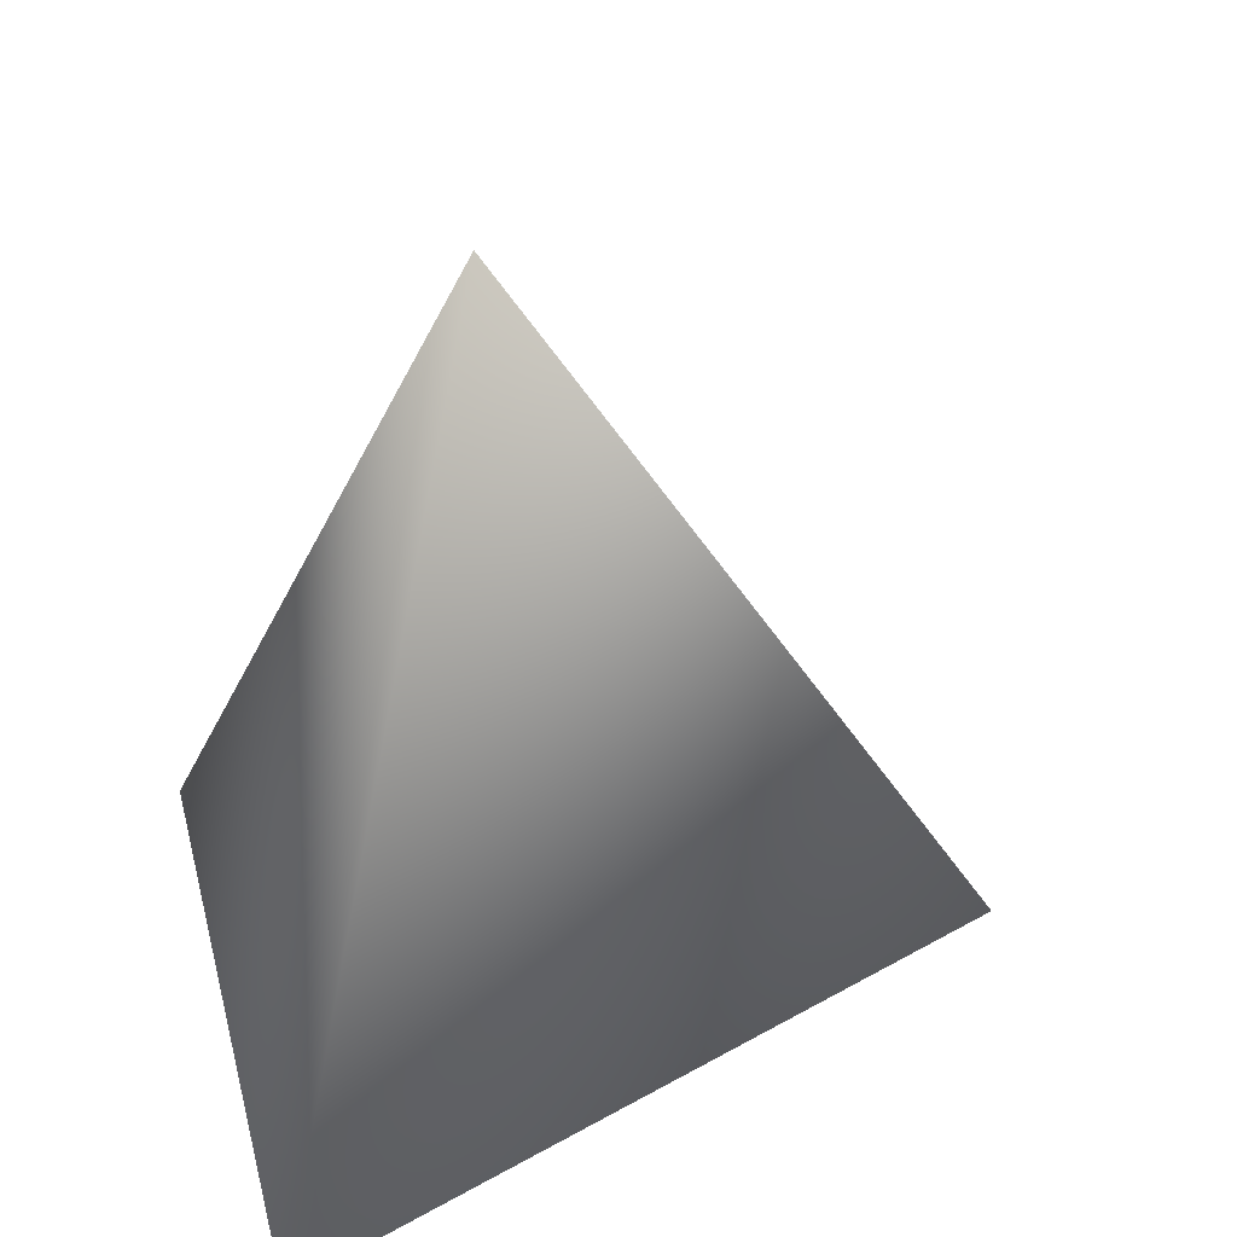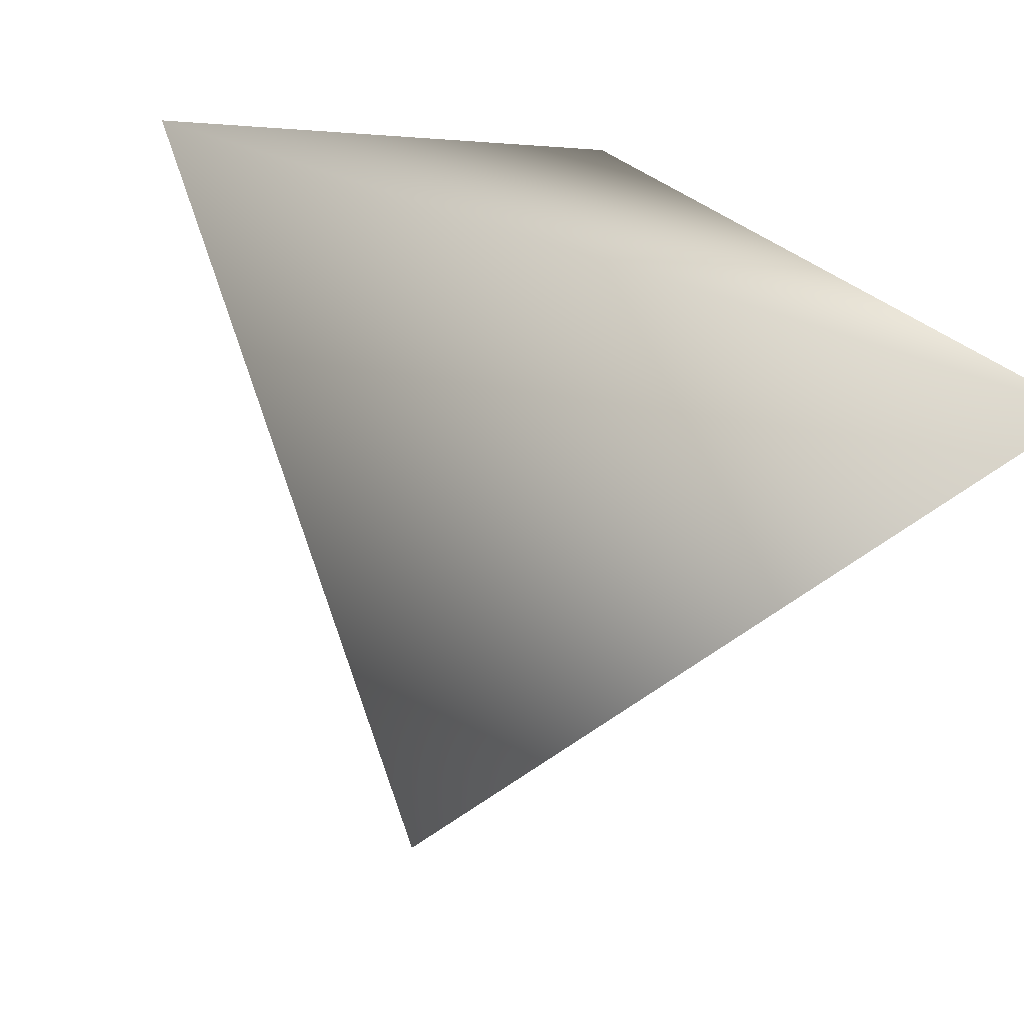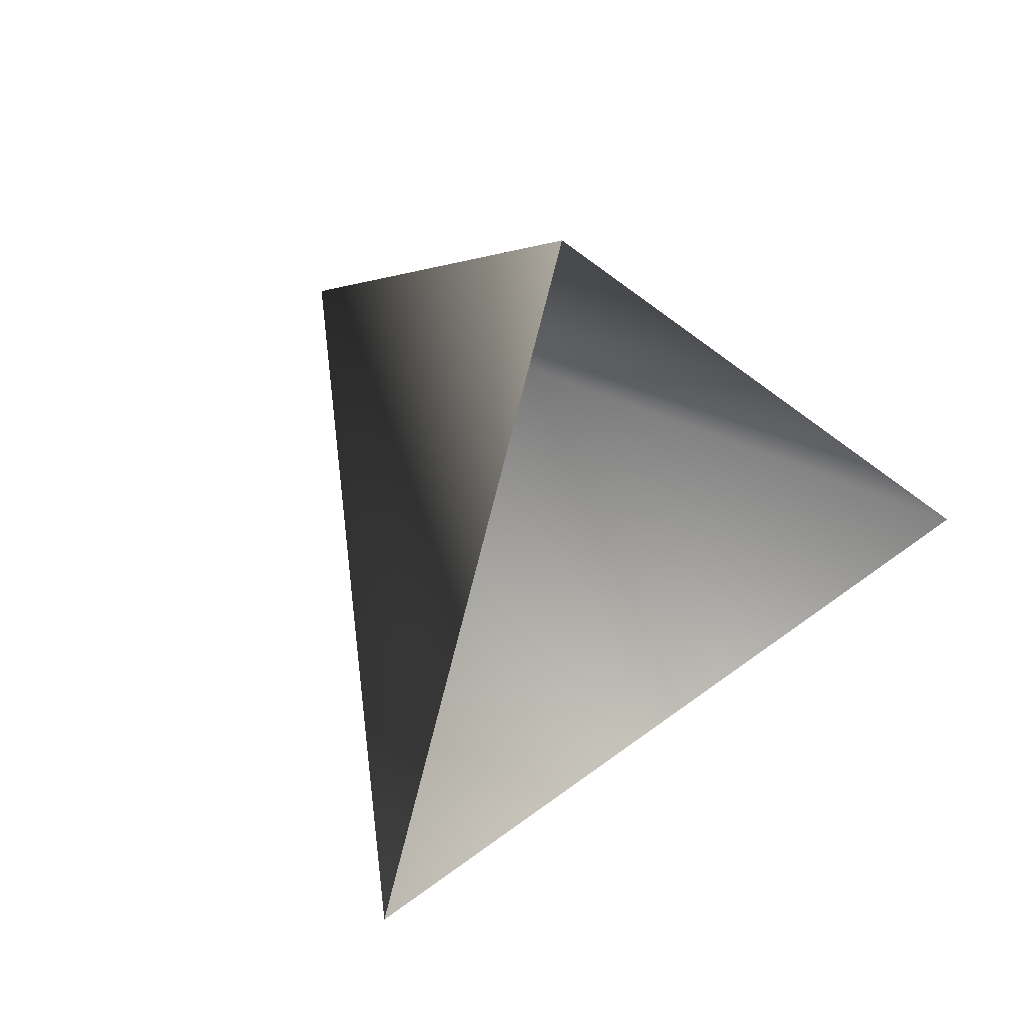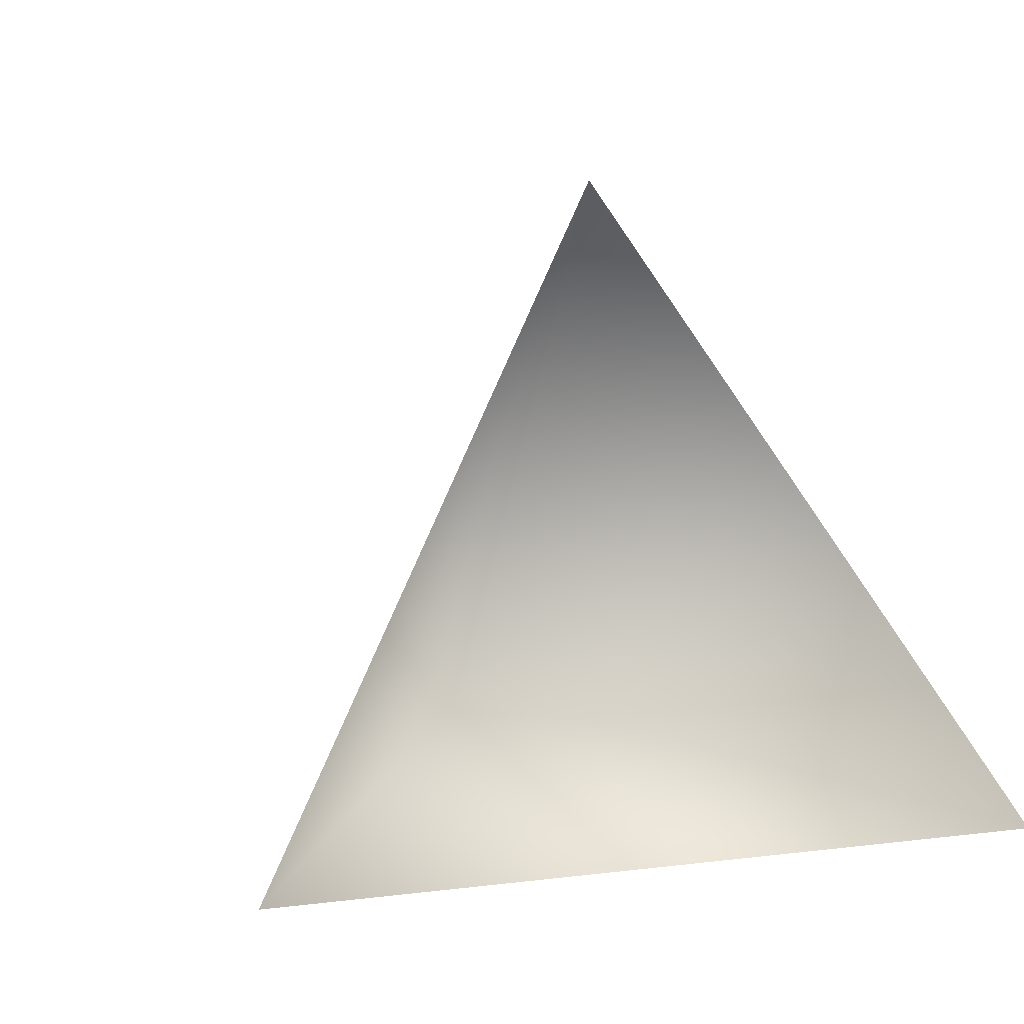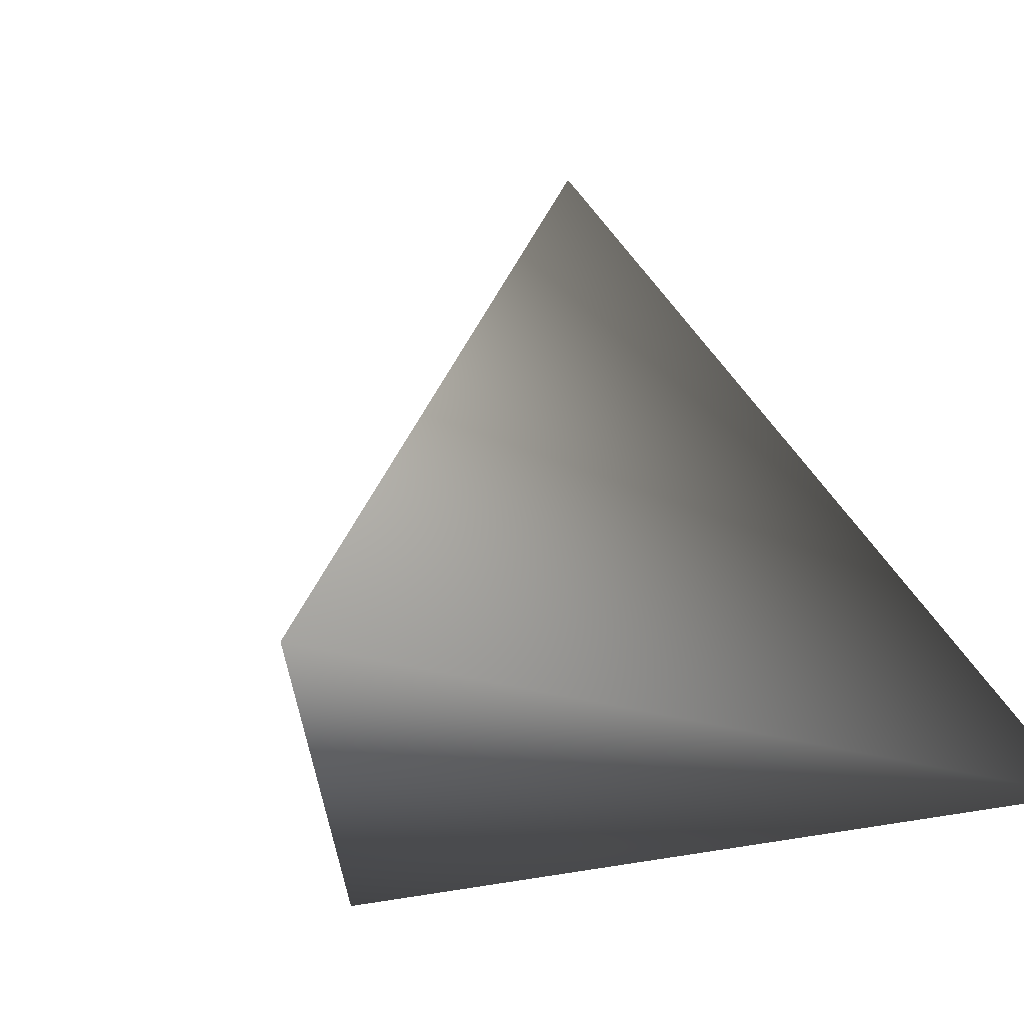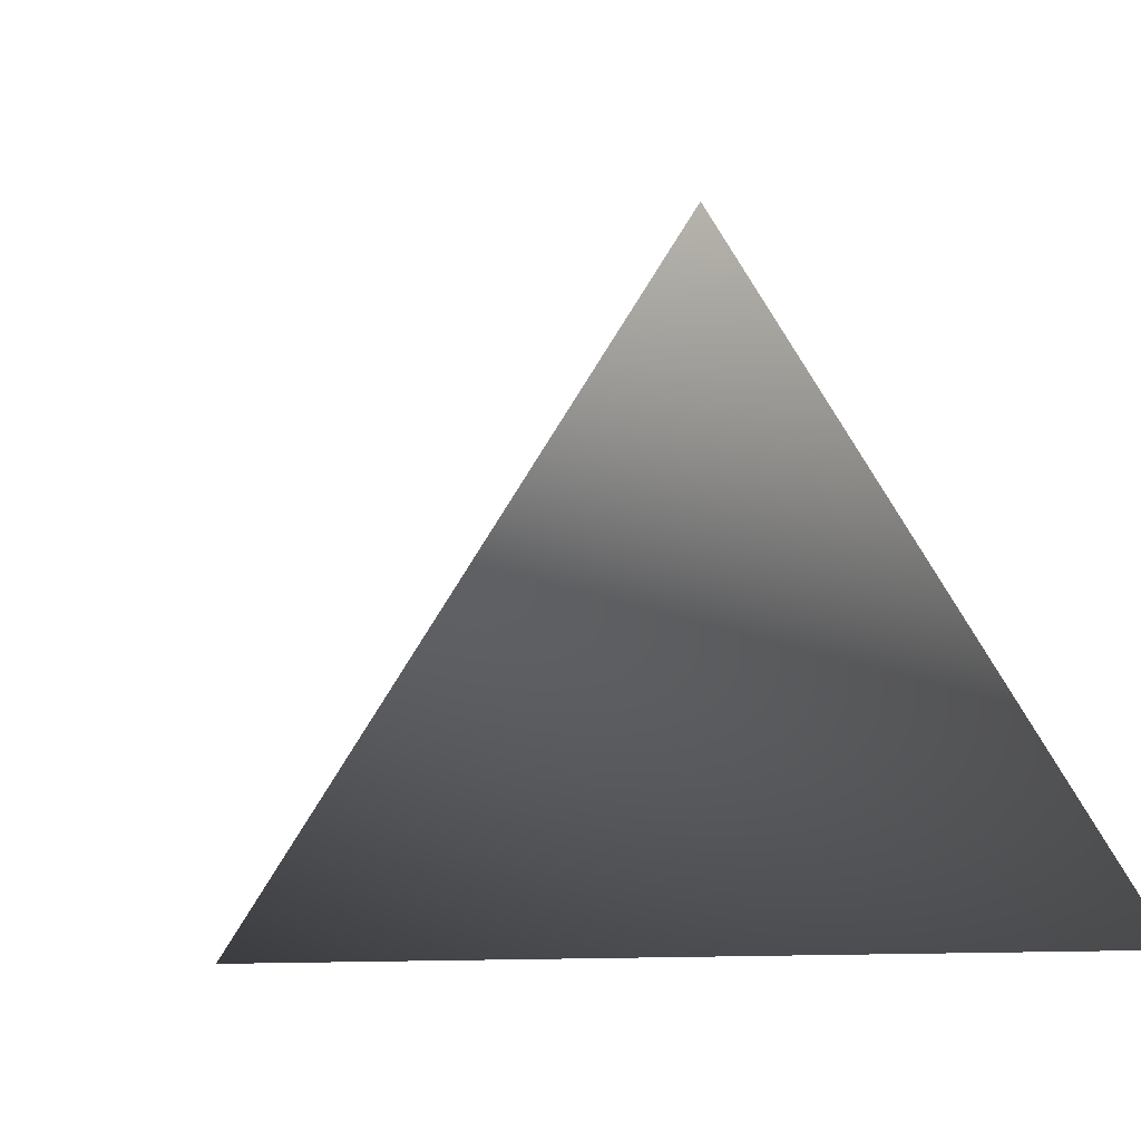
<metadata>
{"format":"obj","ext":"obj","renderer":"f3d","projection":"perspective","resolution":1024,"background":"white","views":[{"elev":24.5,"azim":-103.2,"up":"+Y"},{"elev":-73.5,"azim":-17.6,"up":"+Z"},{"elev":62.3,"azim":23.1,"up":"+Y"},{"elev":10.7,"azim":42.6,"up":"+Y"},{"elev":-23.7,"azim":150.3,"up":"+Y"},{"elev":-56.6,"azim":121.1,"up":"+Y"}]}
</metadata>
<code>
o tetrahedron1
v 0 1.089 0
v 0 -0.5443 1.155
v -1 -0.5443 -0.5774
v 1 -0.5443 -0.5774
g tetrahedron1_default
f 1 3 2
f 1 4 3
f 3 4 2

</code>
